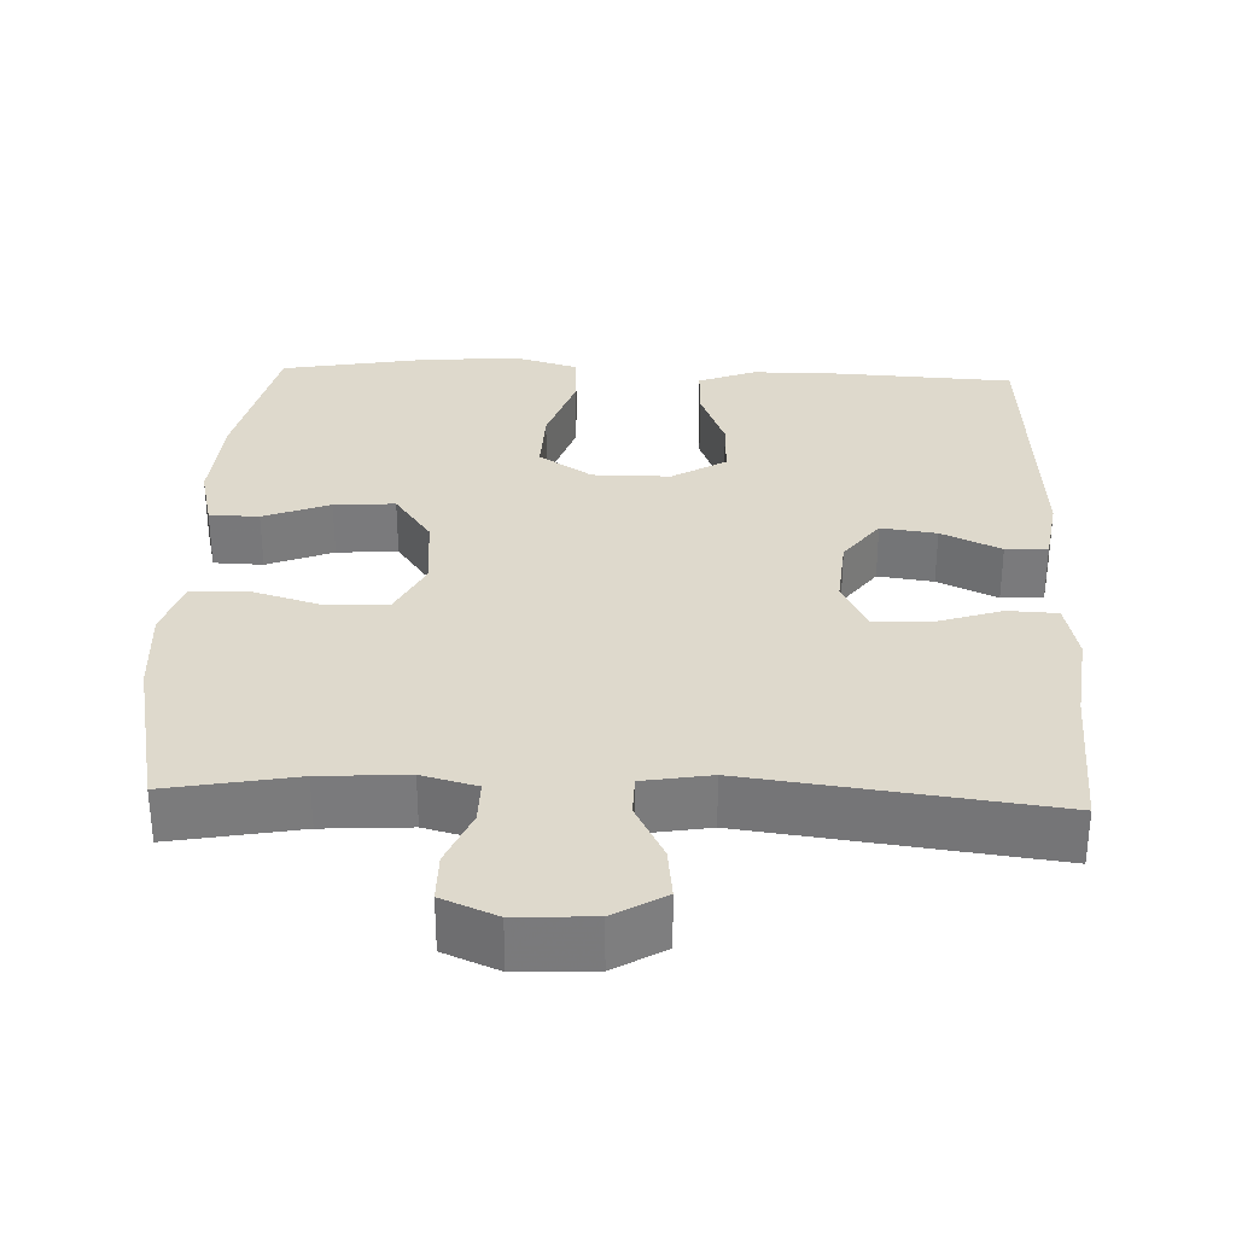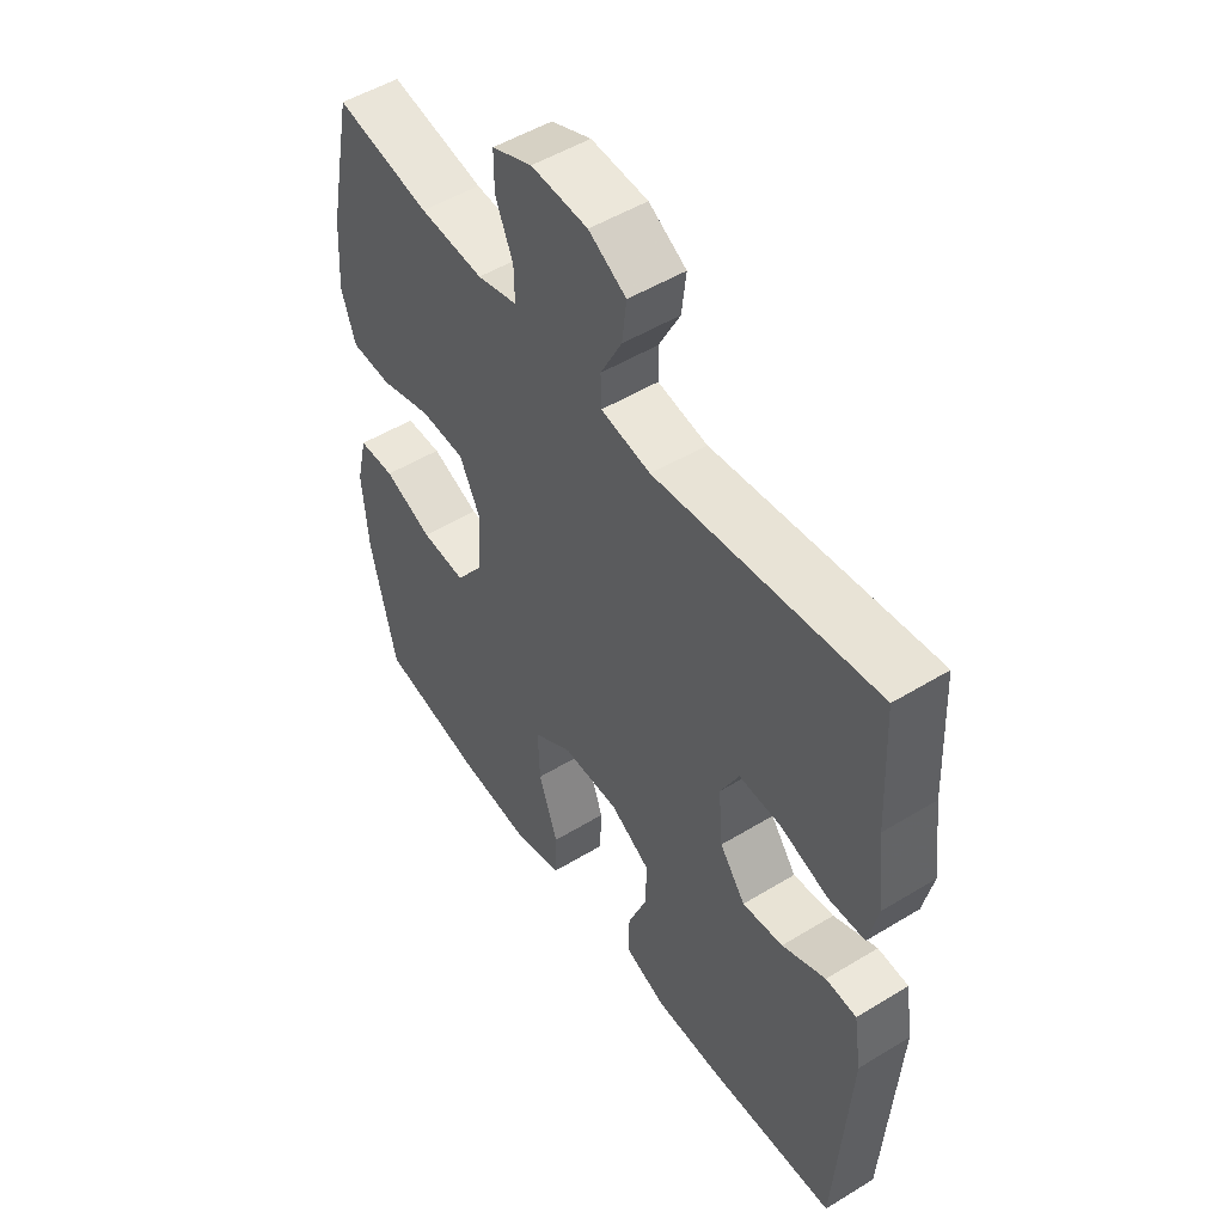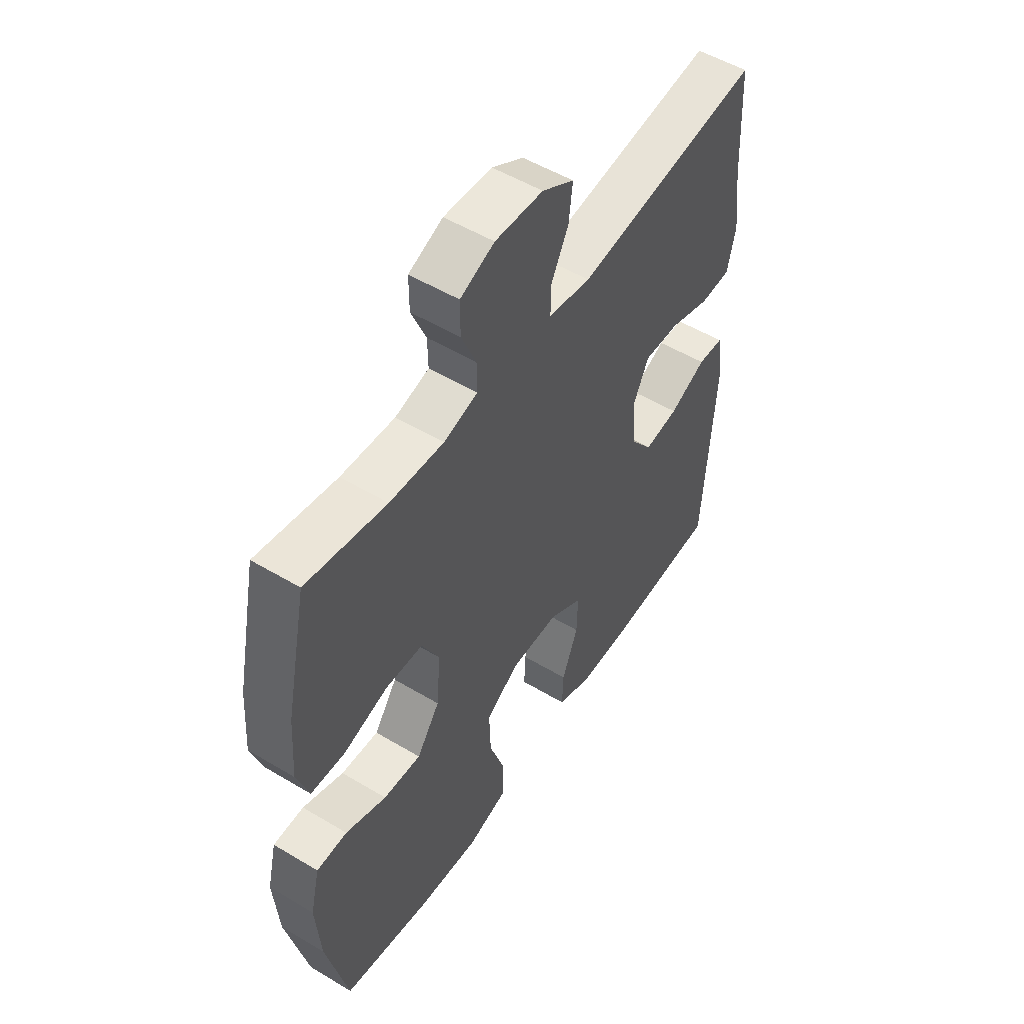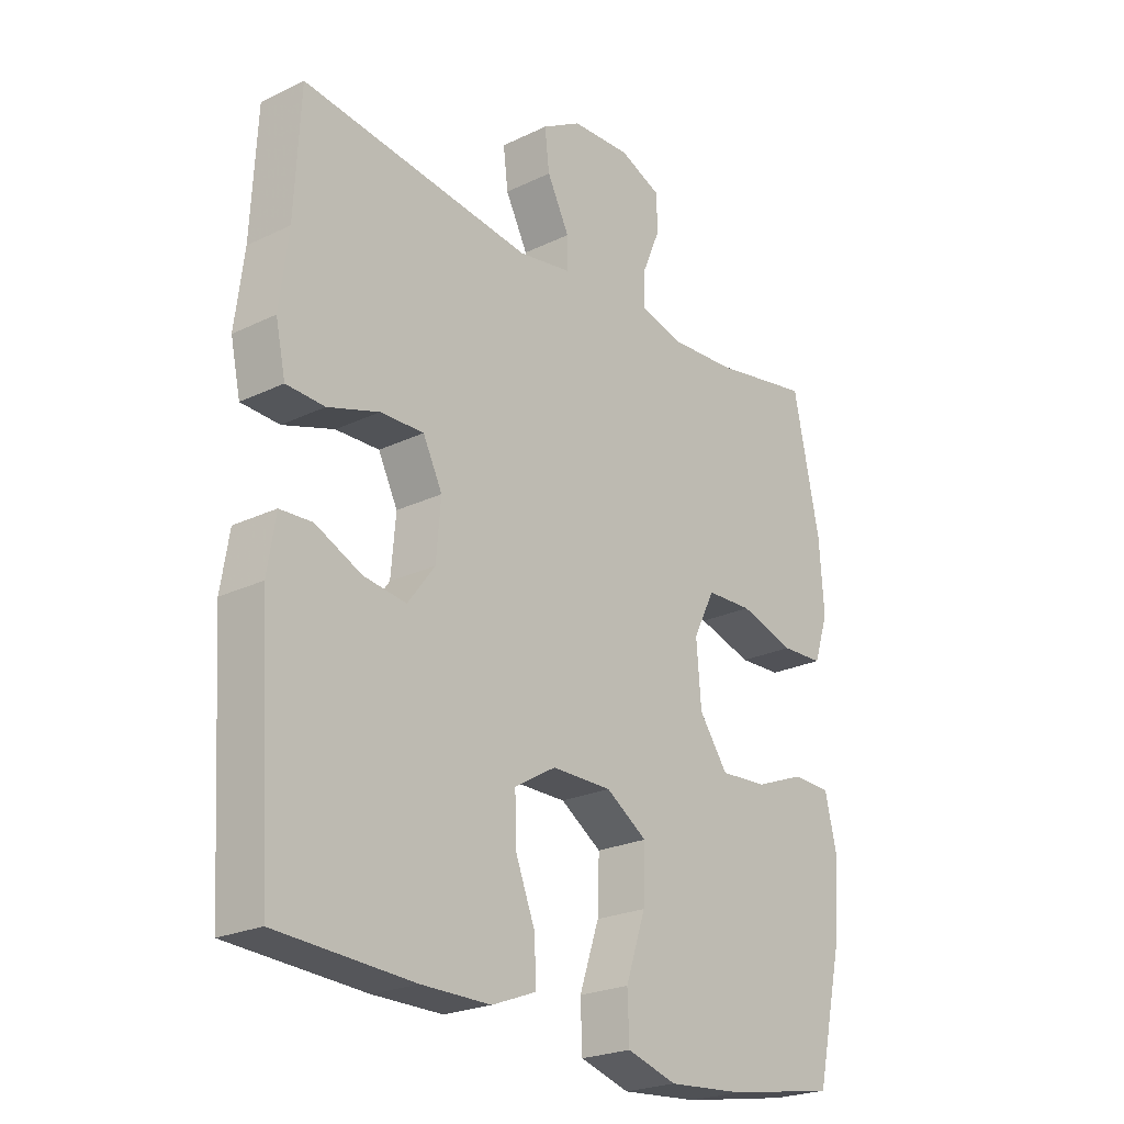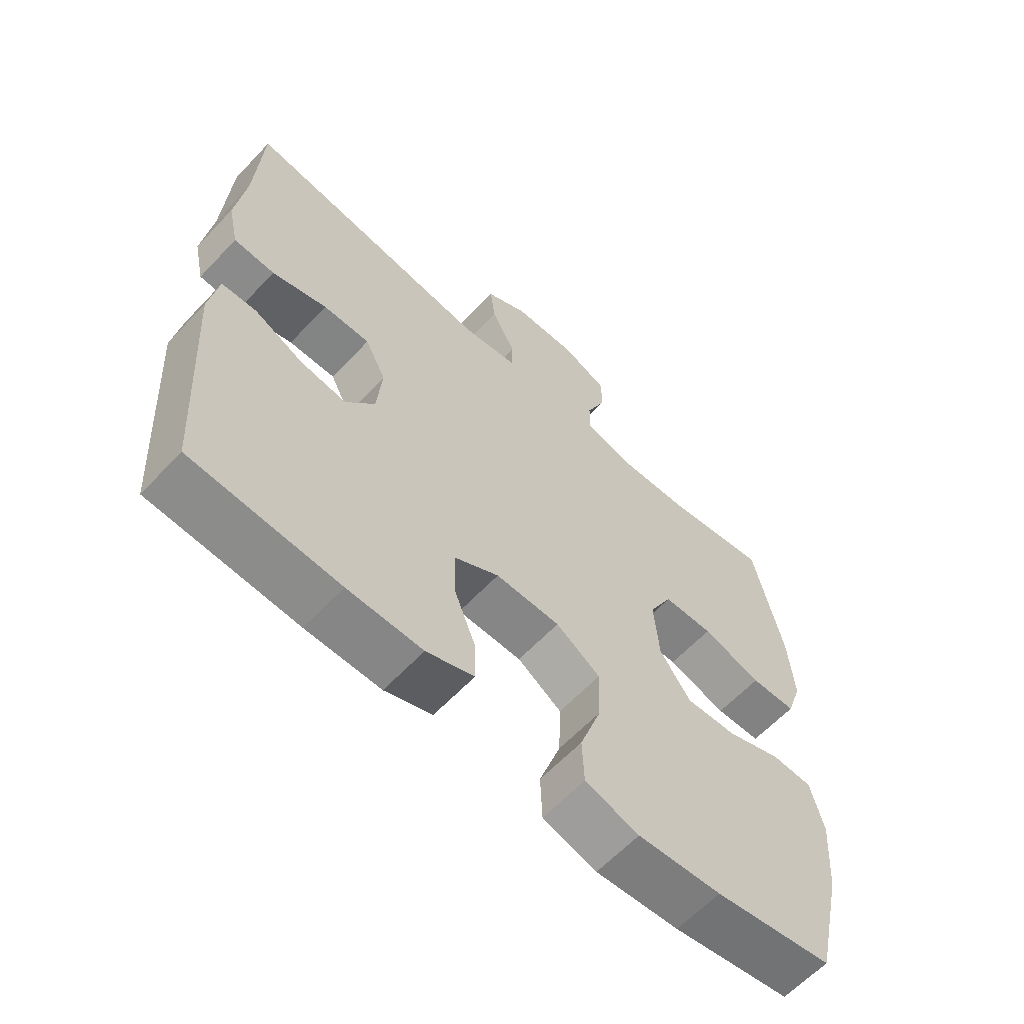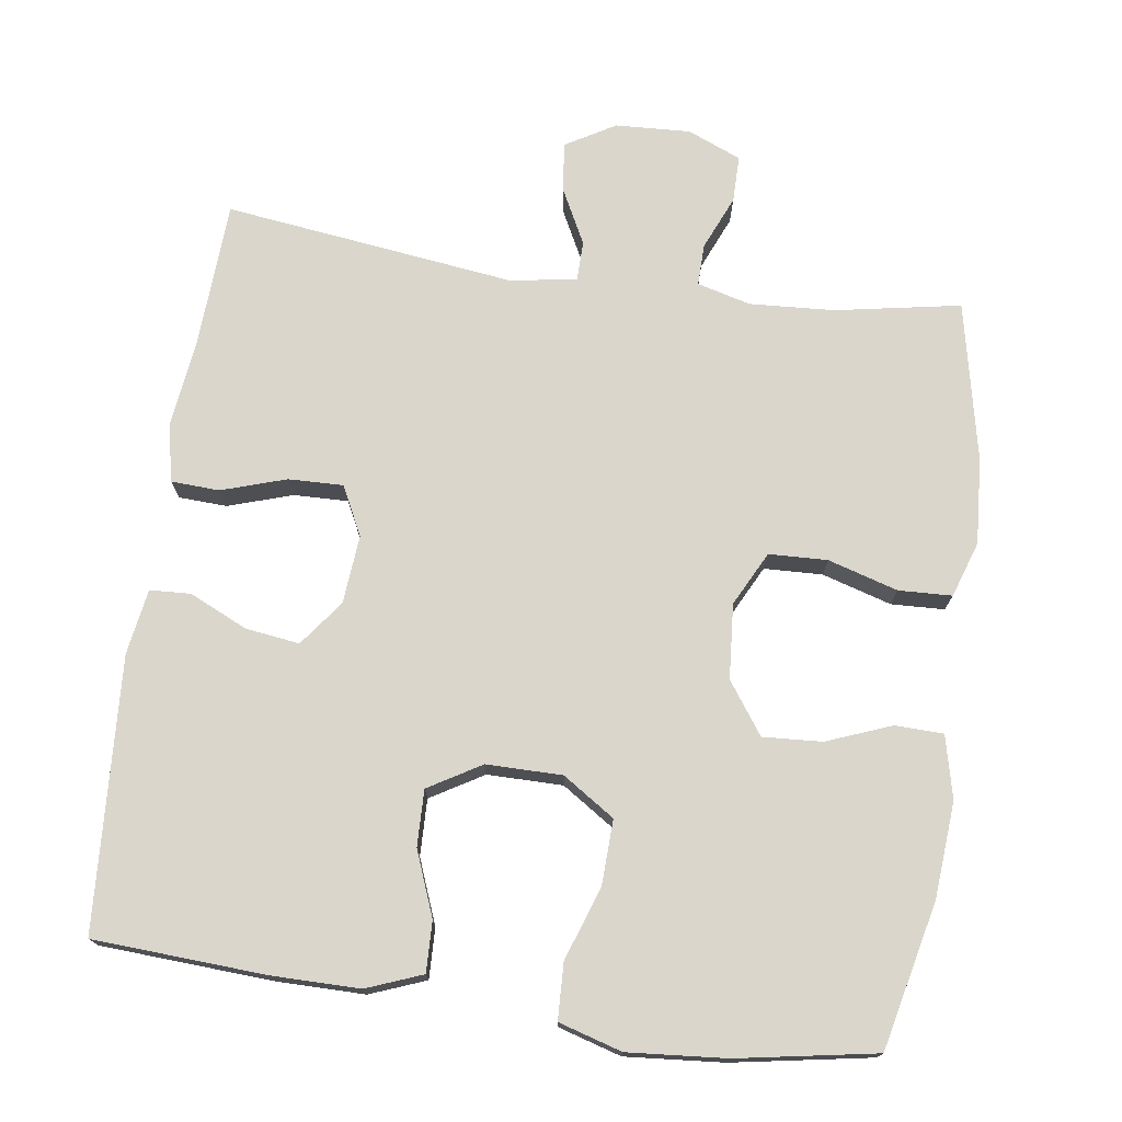
<metadata>
{"format":"obj","ext":"obj","renderer":"f3d","projection":"perspective","resolution":1024,"background":"white","views":[{"elev":31.9,"azim":2.2,"up":"+Y"},{"elev":51.0,"azim":56.4,"up":"+Z"},{"elev":52.6,"azim":-57.2,"up":"+Z"},{"elev":-23.5,"azim":129.0,"up":"+Z"},{"elev":-62.2,"azim":136.8,"up":"+Z"},{"elev":74.1,"azim":-171.9,"up":"+Y"}]}
</metadata>
<code>
v -0.5 0.07 0.5
v -0.331 0.07 0.469
v -0.217 0.07 0.462
v -0.145 0.07 0.481
v -0.146 0.07 0.537
v -0.177 0.07 0.61
v -0.177 0.07 0.673
v -0.105 0.07 0.703
v -0.004 0.07 0.698
v 0.063 0.07 0.659
v 0.055 0.07 0.592
v 0.017 0.07 0.518
v 0.018 0.07 0.465
v 0.107 0.07 0.45
v 0.5 0.07 0.5
v 0.51 0.07 0.303
v 0.525 0.07 0.183
v 0.508 0.07 0.105
v 0.443 0.07 0.102
v 0.356 0.07 0.13
v 0.282 0.07 0.132
v 0.249 0.07 0.066
v 0.257 0.07 -0.027
v 0.303 0.07 -0.088
v 0.376 0.07 -0.078
v 0.454 0.07 -0.042
v 0.509 0.07 -0.045
v 0.523 0.07 -0.133
v 0.5 0.07 -0.5
v 0.268 0.07 -0.513
v 0.15 0.07 -0.513
v 0.075 0.07 -0.484
v 0.077 0.07 -0.416
v 0.111 0.07 -0.329
v 0.113 0.07 -0.253
v 0.042 0.07 -0.211
v -0.06 0.07 -0.211
v -0.13 0.07 -0.257
v -0.127 0.07 -0.344
v -0.093 0.07 -0.444
v -0.096 0.07 -0.519
v -0.181 0.07 -0.544
v -0.313 0.07 -0.533
v -0.5 0.07 -0.5
v -0.545 0.07 -0.302
v -0.555 0.07 -0.173
v -0.535 0.07 -0.089
v -0.47 0.07 -0.087
v -0.383 0.07 -0.121
v -0.303 0.07 -0.126
v -0.254 0.07 -0.057
v -0.246 0.07 0.044
v -0.283 0.07 0.117
v -0.362 0.07 0.12
v -0.456 0.07 0.092
v -0.528 0.07 0.095
v -0.553 0.07 0.17
v -0.545 0.07 0.286
v -0.5 0 0.5
v -0.331 0 0.469
v -0.217 0 0.462
v -0.145 0 0.481
v -0.146 0 0.537
v -0.177 0 0.61
v -0.177 0 0.673
v -0.105 0 0.703
v -0.004 0 0.698
v 0.063 0 0.659
v 0.055 0 0.592
v 0.017 0 0.518
v 0.018 0 0.465
v 0.107 0 0.45
v 0.5 0 0.5
v 0.51 0 0.303
v 0.525 0 0.183
v 0.508 0 0.105
v 0.443 0 0.102
v 0.356 0 0.13
v 0.282 0 0.132
v 0.249 0 0.066
v 0.257 0 -0.027
v 0.303 0 -0.088
v 0.376 0 -0.078
v 0.454 0 -0.042
v 0.509 0 -0.045
v 0.523 0 -0.133
v 0.5 0 -0.5
v 0.268 0 -0.513
v 0.15 0 -0.513
v 0.075 0 -0.484
v 0.077 0 -0.416
v 0.111 0 -0.329
v 0.113 0 -0.253
v 0.042 0 -0.211
v -0.06 0 -0.211
v -0.13 0 -0.257
v -0.127 0 -0.344
v -0.093 0 -0.444
v -0.096 0 -0.519
v -0.181 0 -0.544
v -0.313 0 -0.533
v -0.5 0 -0.5
v -0.545 0 -0.302
v -0.555 0 -0.173
v -0.535 0 -0.089
v -0.47 0 -0.087
v -0.383 0 -0.121
v -0.303 0 -0.126
v -0.254 0 -0.057
v -0.246 0 0.044
v -0.283 0 0.117
v -0.362 0 0.12
v -0.456 0 0.092
v -0.528 0 0.095
v -0.553 0 0.17
v -0.545 0 0.286
f 58 1 2
f 57 58 2
f 56 57 2
f 55 56 2
f 54 55 2
f 53 54 2 3
f 52 53 3 4
f 51 52 4
f 47 48 49
f 46 47 49
f 45 46 49
f 44 45 49
f 43 44 49
f 42 43 49
f 41 42 49
f 40 41 49
f 39 40 49
f 38 39 49 50
f 37 38 50 51
f 32 33 34
f 31 32 34
f 30 31 34
f 29 30 34
f 28 29 34
f 27 28 34
f 26 27 34
f 25 26 34
f 24 25 34 35
f 23 24 35 36
f 18 19 20
f 17 18 20
f 16 17 20
f 16 20 21
f 15 16 21
f 14 15 21
f 13 14 21 22
f 10 11 12
f 9 10 12
f 8 9 12
f 7 8 12
f 6 7 12
f 5 6 12
f 4 5 12 13
f 36 37 51
f 23 36 51
f 22 23 51
f 13 22 51
f 4 13 51
f 60 59 116
f 60 116 115
f 60 115 114
f 60 114 113
f 60 113 112
f 61 60 112 111
f 62 61 111 110
f 62 110 109
f 107 106 105
f 107 105 104
f 107 104 103
f 107 103 102
f 107 102 101
f 107 101 100
f 107 100 99
f 107 99 98
f 107 98 97
f 108 107 97 96
f 109 108 96 95
f 92 91 90
f 92 90 89
f 92 89 88
f 92 88 87
f 92 87 86
f 92 86 85
f 92 85 84
f 92 84 83
f 93 92 83 82
f 94 93 82 81
f 78 77 76
f 78 76 75
f 78 75 74
f 79 78 74
f 79 74 73
f 79 73 72
f 80 79 72 71
f 70 69 68
f 70 68 67
f 70 67 66
f 70 66 65
f 70 65 64
f 70 64 63
f 71 70 63 62
f 109 95 94
f 109 94 81
f 109 81 80
f 109 80 71
f 109 71 62
f 1 59 60 2
f 2 60 61 3
f 3 61 62 4
f 4 62 63 5
f 5 63 64 6
f 6 64 65 7
f 7 65 66 8
f 8 66 67 9
f 9 67 68 10
f 10 68 69 11
f 11 69 70 12
f 12 70 71 13
f 13 71 72 14
f 14 72 73 15
f 15 73 74 16
f 16 74 75 17
f 17 75 76 18
f 18 76 77 19
f 19 77 78 20
f 20 78 79 21
f 21 79 80 22
f 22 80 81 23
f 23 81 82 24
f 24 82 83 25
f 25 83 84 26
f 26 84 85 27
f 27 85 86 28
f 28 86 87 29
f 29 87 88 30
f 30 88 89 31
f 31 89 90 32
f 32 90 91 33
f 33 91 92 34
f 34 92 93 35
f 35 93 94 36
f 36 94 95 37
f 37 95 96 38
f 38 96 97 39
f 39 97 98 40
f 40 98 99 41
f 41 99 100 42
f 42 100 101 43
f 43 101 102 44
f 44 102 103 45
f 45 103 104 46
f 46 104 105 47
f 47 105 106 48
f 48 106 107 49
f 49 107 108 50
f 50 108 109 51
f 51 109 110 52
f 52 110 111 53
f 53 111 112 54
f 54 112 113 55
f 55 113 114 56
f 56 114 115 57
f 57 115 116 58
f 58 116 59 1

</code>
